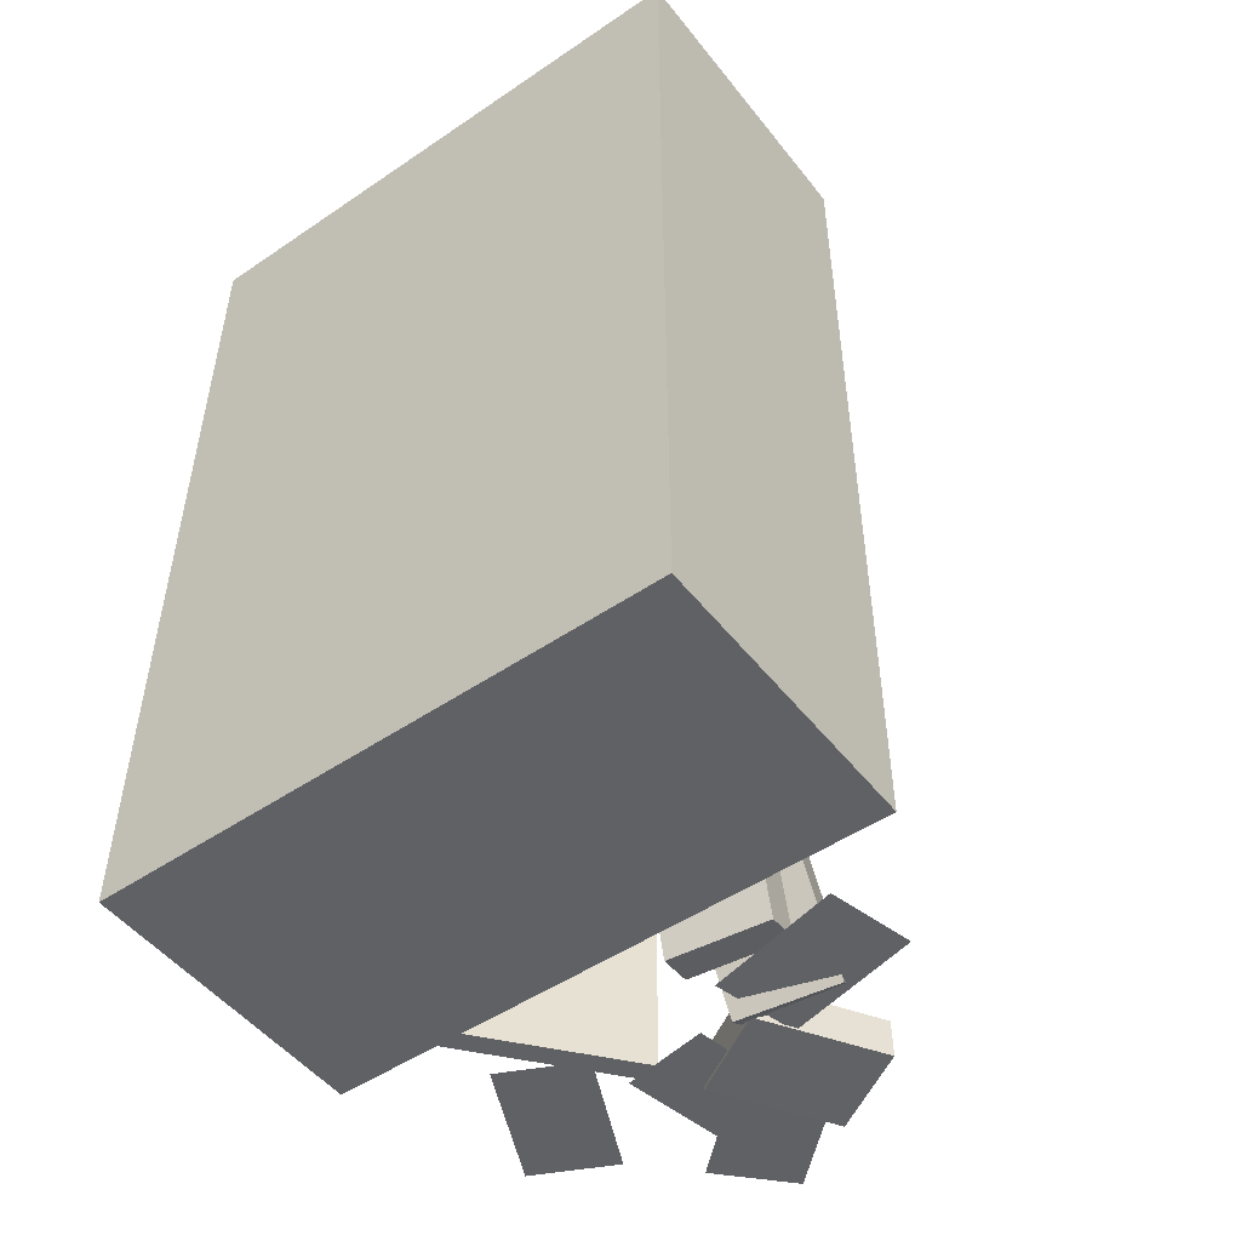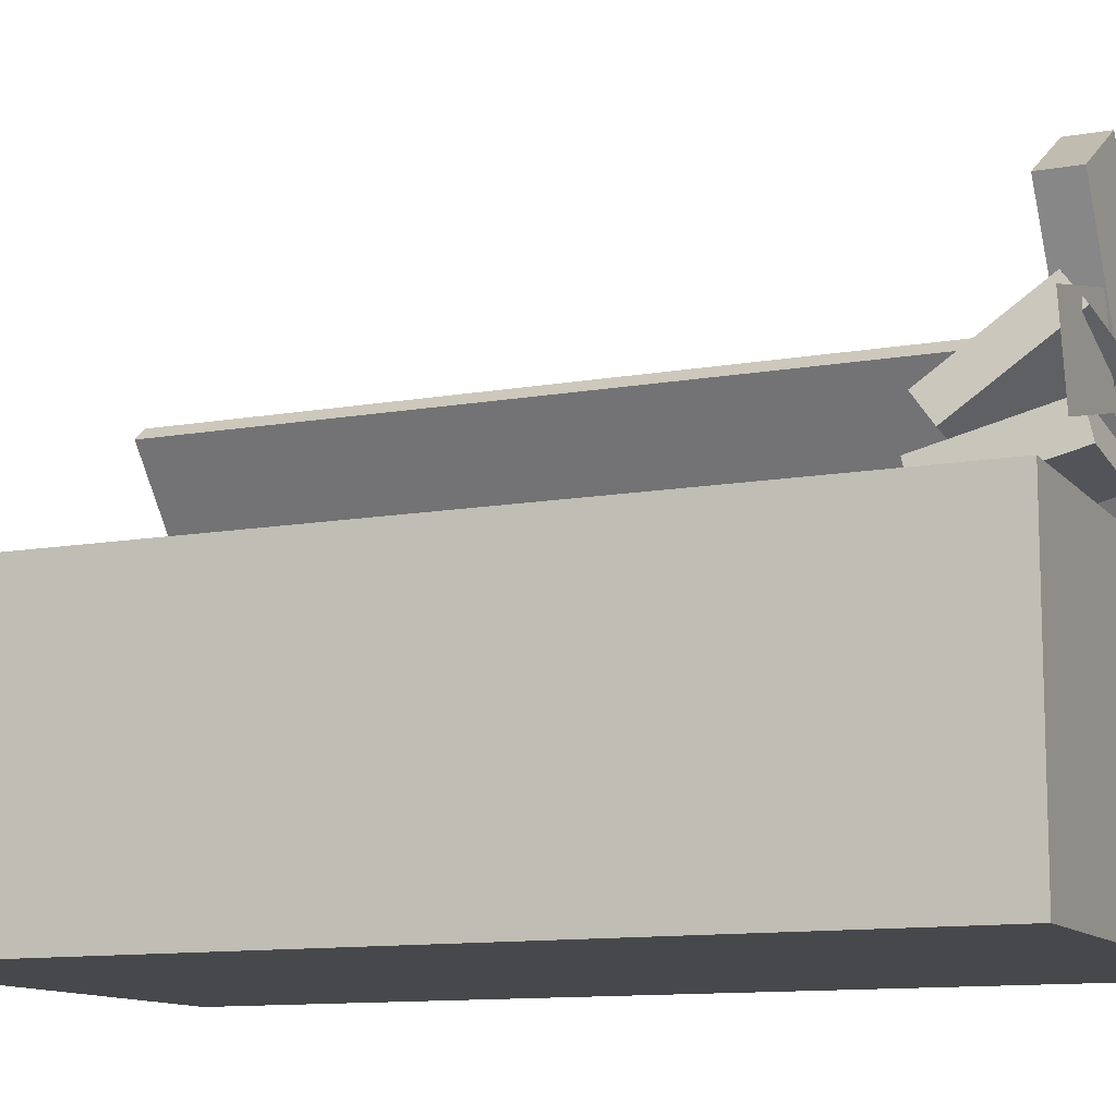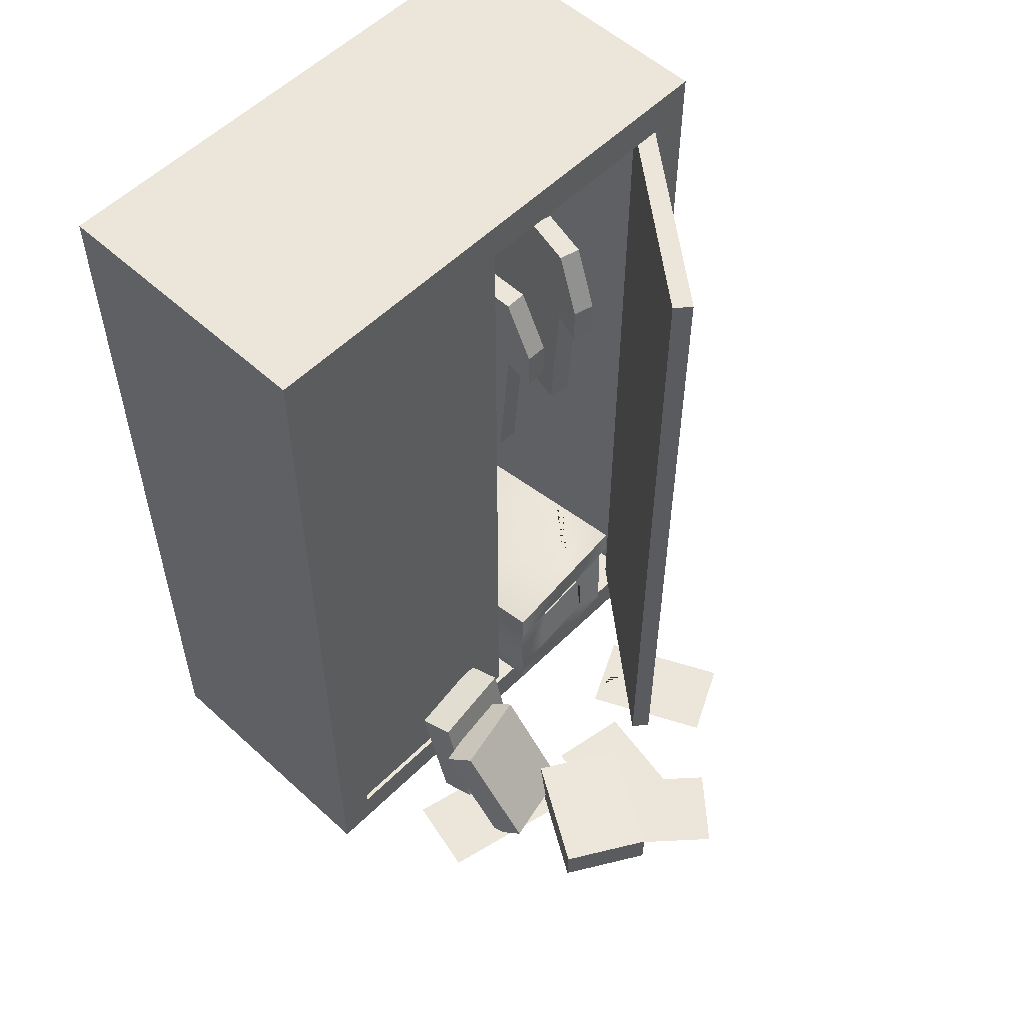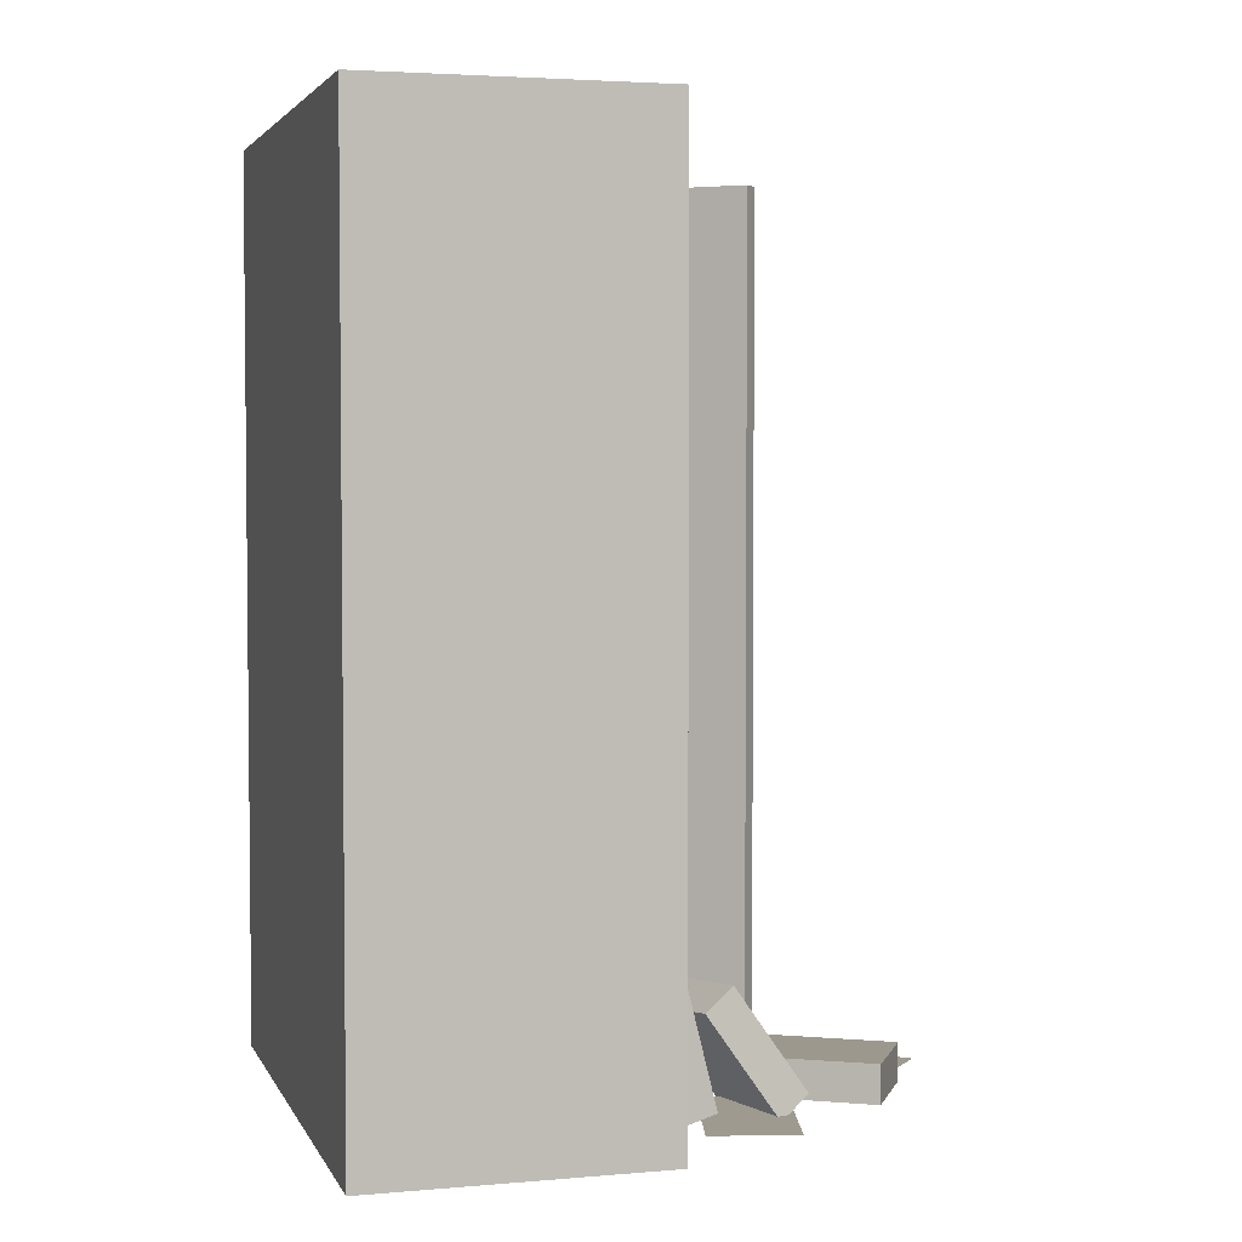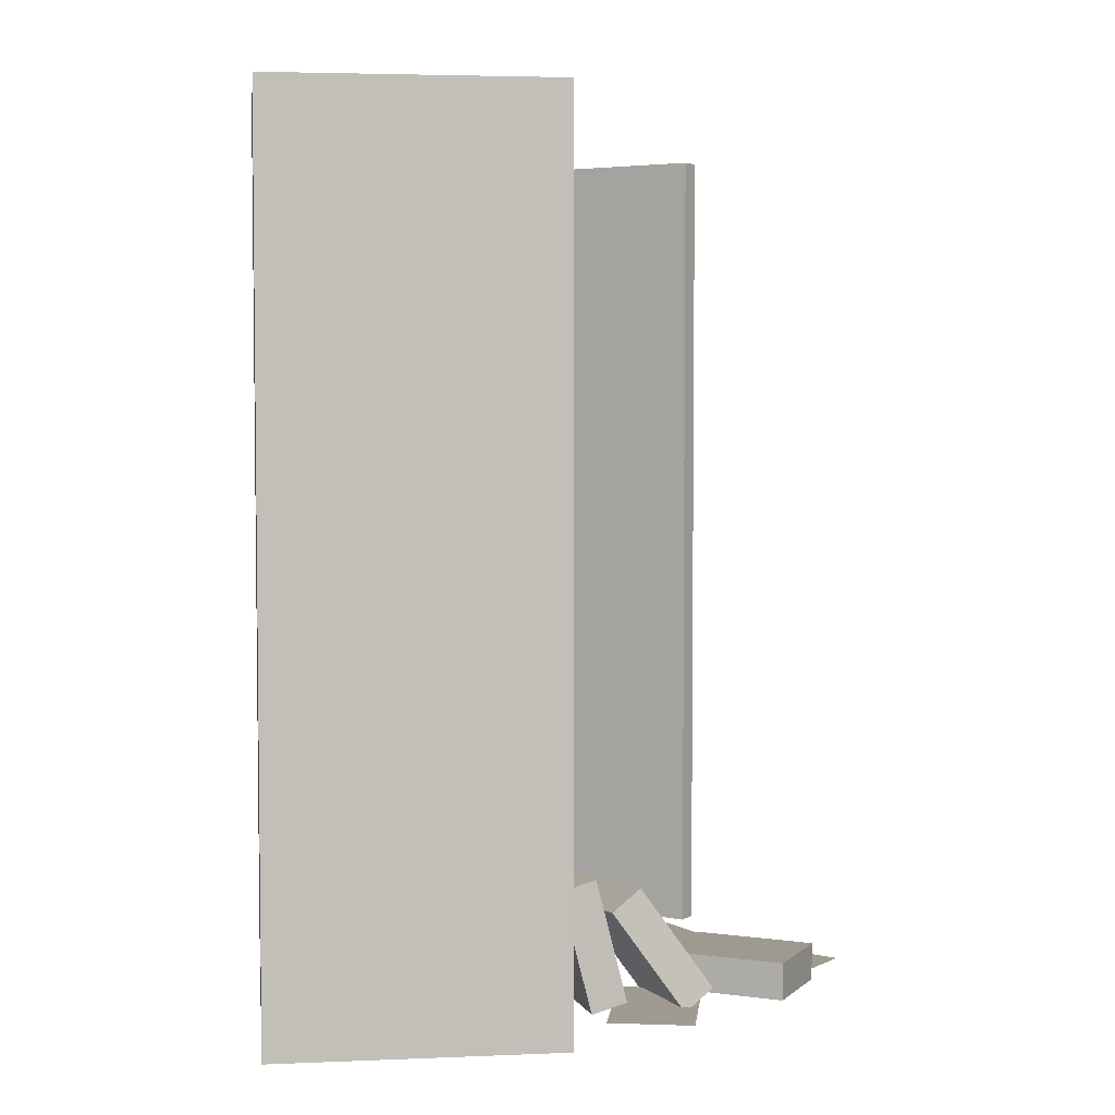
<metadata>
{"format":"obj","ext":"obj","renderer":"f3d","projection":"perspective","resolution":1024,"background":"white","views":[{"elev":-50.1,"azim":-143.3,"up":"+Y"},{"elev":-11.4,"azim":-66.5,"up":"+Z"},{"elev":55.1,"azim":-46.1,"up":"+Y"},{"elev":3.6,"azim":-106.1,"up":"+Y"},{"elev":4.2,"azim":-97.6,"up":"+Y"}]}
</metadata>
<code>
v 0.005885 0.6811 -0.3449
v 0.08502 0.7038 0.6027
v 0.6671 0.6841 -0.4001
v 0.7462 0.7068 0.5474
v 0.6678 0.5648 -0.3974
v 0.747 0.5875 0.5502
v 0.08579 0.5845 0.6055
v 0.00666 0.5618 -0.3421
v 0.03068 0.1258 -0.3063
v 0.1053 0.1472 0.5871
v 0.1024 0.5839 0.5768
v 0.02783 0.5625 -0.3165
v 0.6512 0.5654 -0.3687
v 0.7258 0.5868 0.5247
v 0.7286 0.15 0.5349
v 0.654 0.1286 -0.3584
v 0.5388 0.5859 0.5403
v 0.2894 0.5848 0.5612
v 0.5393 0.5028 0.5423
v 0.29 0.5016 0.5631
v 0.2148 0.5634 -0.3322
v 0.4642 0.5645 -0.353
v 0.2154 0.4802 -0.3302
v 0.4647 0.4814 -0.3511
v 0.2871 0.5008 0.5289
v 0.2866 0.584 0.5269
v 0.5365 0.502 0.508
v 0.5359 0.5851 0.5061
v 0.4676 0.4822 -0.3168
v 0.4671 0.5653 -0.3188
v 0.2182 0.481 -0.296
v 0.2177 0.5642 -0.2979
v 0.2601 0.4165 0.5677
v 0.2611 0.2523 0.5715
v 0.5714 0.2537 0.5456
v 0.5703 0.4179 0.5417
v 0.7047 0.1431 0.2478
v 0.6528 0.3229 -0.363
v 0.02869 0.4301 -0.3134
v 0.1044 0.2744 0.5841
v 0.2288 0.2305 0.5747
v 0.3163 0.1481 0.5694
v 0.6722 0.3427 -0.13
v 0.3891 0.2958 -0.3403
v 0.1308 0.3495 -0.32
v 0.05062 0.3309 -0.05658
v 0.07971 0.371 0.2935
v 0.09545 0.3344 0.4797
v 0.7197 0.6992 0.2303
v 0.4581 0.7055 0.5715
v 0.3267 0.5856 0.5854
v 0.6672 0.7015 0.3444
v 0.5577 0.7025 0.4156
v 0.547 0.7048 0.52
v 0.3734 0.653 0.5798
v 0.7138 0.578 0.1534
v -0.2159 0.149 1.017
v -0.2172 -0.001297 1.016
v -0.4817 0.1495 1.452
v -0.483 -0.000727 1.451
v -0.1564 0.1459 1.651
v -0.1577 -0.004334 1.65
v 0.1094 0.1453 1.216
v 0.1081 -0.004904 1.215
v -0.1575 0.0182 1.65
v 0.1083 0.01763 1.215
v 0.1092 0.1228 1.216
v -0.1566 0.1234 1.65
v -0.4614 0.1268 1.464
v -0.4623 0.02158 1.464
v -0.1965 0.02101 1.029
v -0.1956 0.1262 1.029
v -0.556 -0.01519 1.043
v -0.5194 0.07139 1.16
v -0.5882 0.3987 0.7475
v -0.5516 0.4852 0.8647
v -0.2192 0.3636 0.6581
v -0.1826 0.4502 0.7754
v -0.1869 -0.05024 0.9537
v -0.1503 0.03634 1.071
v -0.1881 0.4372 0.7578
v -0.1558 0.02336 1.053
v -0.1815 -0.03725 0.9713
v -0.2137 0.3766 0.6757
v -0.5594 0.4094 0.7594
v -0.5338 0.47 0.8415
v -0.5016 0.05619 1.137
v -0.5272 -0.004416 1.055
v -0.5399 -0.01378 0.6737
v -0.5193 0.02314 0.8179
v -0.5492 0.4801 0.5486
v -0.5286 0.517 0.6927
v -0.1716 0.474 0.4962
v -0.151 0.5109 0.6404
v -0.1622 -0.01989 0.6213
v -0.1416 0.01703 0.7655
v -0.1541 0.5054 0.6188
v -0.1447 0.0115 0.7439
v -0.1591 -0.01435 0.643
v -0.1685 0.4796 0.5178
v -0.5223 0.4853 0.5669
v -0.5079 0.5111 0.6678
v -0.4985 0.01722 0.7929
v -0.5129 -0.008629 0.692
v -0.2643 0.005939 1.461
v 0.1319 0.005939 1.832
v -0.03182 0.005939 1.212
v 0.3644 0.005939 1.583
v -0.0378 0.009267 0.9914
v -0.1381 0.009267 1.525
v 0.2967 0.009267 1.054
v 0.1965 0.009267 1.587
v -0.8159 0.005939 1.032
v -0.2894 0.005939 1.163
v -0.7339 0.005939 0.7019
v -0.2074 0.005939 0.8326
v 0.3253 0.005939 0.8894
v 0.5603 0.005939 1.378
v 0.6321 0.005939 0.7419
v 0.8671 0.005939 1.231
v 0.7417 0.005939 0.97
v 0.3982 0.005939 0.8543
v 0.5963 0.005939 0.8706
v -1.061 2.712 -0.1072
v -1.061 2.712 0.01772
v -1.061 2.837 -0.1072
v -1.061 2.837 0.01772
v 0.9472 2.837 -0.1072
v 0.9472 2.837 0.01772
v 0.9472 2.712 -0.1072
v 0.9472 2.712 0.01772
v 0.701 1.718 0.2938
v 0.8794 1.718 -0.3912
v 0.6885 2.718 0.342
v 0.892 2.718 -0.4394
v 0.6006 2.718 0.3191
v 0.8042 2.718 -0.4622
v 0.6132 1.718 0.2709
v 0.7916 1.718 -0.4141
v 0.6006 2.339 0.3191
v 0.6885 2.339 0.342
v 0.892 2.339 -0.4394
v 0.8042 2.339 -0.4622
v 0.9231 2.305 -0.5589
v 0.8353 2.305 -0.5817
v 0.8353 2.474 -0.5817
v 0.9231 2.474 -0.5589
v 0.5695 2.305 0.4386
v 0.6573 2.305 0.4615
v 0.6573 2.474 0.4615
v 0.5695 2.474 0.4386
v 0.658 2.718 0.09874
v 0.7446 2.718 -0.2337
v 0.7459 2.718 0.1216
v 0.8325 2.718 -0.2108
v 0.6767 2.615 0.02702
v 0.7646 2.615 0.0499
v 0.7249 2.615 -0.158
v 0.8127 2.615 -0.1351
v 0.6985 2.579 0.2305
v 0.8417 2.579 -0.3192
v 0.7404 2.871 0.06985
v 0.7998 2.871 -0.1585
v 0.6891 2.871 0.05649
v 0.7486 2.871 -0.1719
v 0.6473 2.579 0.2171
v 0.7904 2.579 -0.3325
v 0.6891 2.738 0.05649
v 0.7404 2.738 0.06985
v 0.7998 2.738 -0.1585
v 0.7486 2.738 -0.1719
v 0.3426 1.718 0.2957
v 0.3426 1.718 -0.4122
v 0.3426 2.718 0.3454
v 0.3426 2.718 -0.4619
v 0.2519 2.718 0.3454
v 0.2519 2.718 -0.4619
v 0.2519 1.718 0.2957
v 0.2519 1.718 -0.4122
v 0.2519 2.339 0.3454
v 0.3426 2.339 0.3454
v 0.3426 2.339 -0.4619
v 0.2519 2.339 -0.4619
v 0.3426 2.305 -0.5854
v 0.2519 2.305 -0.5854
v 0.2519 2.474 -0.5854
v 0.3426 2.474 -0.5854
v 0.2519 2.305 0.4689
v 0.3426 2.305 0.4689
v 0.3426 2.474 0.4689
v 0.2519 2.474 0.4689
v 0.2519 2.718 0.1177
v 0.2519 2.718 -0.2258
v 0.3426 2.718 0.1177
v 0.3426 2.718 -0.2258
v 0.2519 2.615 0.04363
v 0.3426 2.615 0.04363
v 0.2519 2.615 -0.1476
v 0.3426 2.615 -0.1476
v 0.3243 2.579 0.235
v 0.3243 2.579 -0.333
v 0.3243 2.871 0.06903
v 0.3243 2.871 -0.1669
v 0.2713 2.871 0.06903
v 0.2713 2.871 -0.1669
v 0.2713 2.579 0.235
v 0.2713 2.579 -0.333
v 0.2713 2.738 0.06903
v 0.3243 2.738 0.06903
v 0.3243 2.738 -0.1669
v 0.2713 2.738 -0.1669
v 0.8706 0.16 0.4556
v 0.9327 0.16 0.5064
v 0.8706 3.376 0.4556
v 0.9327 3.376 0.5064
v 0.2713 3.376 1.187
v 0.3334 3.376 1.238
v 0.2713 0.16 1.187
v 0.3334 0.16 1.238
v 0.4027 1.559 1.154
v 0.4803 1.559 1.059
v 0.4027 1.976 1.154
v 0.4803 1.976 1.059
v -0.9327 0.16 0.4262
v -0.9327 0.16 0.5064
v -0.9327 3.376 0.4262
v -0.9327 3.376 0.5064
v 0.01327 3.376 0.4262
v 0.01327 3.376 0.5064
v 0.01327 0.16 0.4262
v 0.01327 0.16 0.5064
v -0.09613 1.559 0.5064
v -0.2187 1.559 0.5064
v -0.09613 1.976 0.5064
v -0.2187 1.976 0.5064
v -1.085 0 -0.6111
v -1.085 0 0.5255
v -1.085 3.537 -0.6111
v -1.085 3.537 0.5255
v 1.085 3.537 -0.6111
v 1.085 3.537 0.5255
v 1.085 0 -0.6111
v 1.085 0 0.5255
v 0.9337 0.16 0.5255
v -0.9337 0.16 0.5255
v 0.9337 3.377 0.5255
v -0.9337 3.377 0.5255
v 0.9337 0.16 -0.4384
v -0.9337 0.16 -0.4384
v 0.9337 3.377 -0.4384
v -0.9337 3.377 -0.4384
f 39 46 47 48 40 11 12
f 49 52 53 54 50 4
f 13 14 15 37 43 38
f 16 37 15 42 10 9
f 34 35 36 33
f 38 44 45 39 12 21 23 24 22 13
f 3 49 56 5
f 50 55 51 6 4
f 8 7 2 1
f 5 8 1 3
f 7 8 12 11
f 5 56 6 14 13
f 6 51 7 11 18 17 14
f 8 5 13 22 21 12
f 26 25 27 28
f 30 29 31 32
f 18 20 25 26
f 20 19 27 25
f 19 17 28 27
f 17 18 26 28
f 22 24 29 30
f 24 23 31 29
f 23 21 32 31
f 21 22 30 32
f 40 41 34 33 20 18 11
f 41 42 15 35 34
f 19 36 35 15 14 17
f 33 36 19 20
f 38 43 37 16
f 16 9 39 45 44 38
f 9 10 40 48 47 46 39
f 10 41 40
f 10 42 41
f 1 2 50 54 53 52 49 3
f 7 51 55 50 2
f 56 49 4 6
f 58 60 59 57
f 69 70 65 68
f 65 66 67 68
f 66 71 72 67
f 60 58 64 62
f 63 57 59 61
f 65 70 60 62
f 66 65 62 64
f 58 71 66 64
f 61 68 67 63
f 59 69 68 61
f 63 67 72 57
f 60 70 69 59
f 71 58 57 72
f 74 76 75 73
f 85 86 81 84
f 81 82 83 84
f 82 87 88 83
f 76 74 80 78
f 79 73 75 77
f 81 86 76 78
f 82 81 78 80
f 74 87 82 80
f 77 84 83 79
f 75 85 84 77
f 79 83 88 73
f 76 86 85 75
f 87 74 73 88
f 90 92 91 89
f 101 102 97 100
f 97 98 99 100
f 98 103 104 99
f 92 90 96 94
f 95 89 91 93
f 97 102 92 94
f 98 97 94 96
f 90 103 98 96
f 93 100 99 95
f 91 101 100 93
f 95 99 104 89
f 92 102 101 91
f 103 90 89 104
f 105 106 108 107
f 109 110 112 111
f 113 114 116 115
f 117 118 120 121 123 122
f 122 123 121 119
f 124 125 127 126
f 126 127 129 128
f 128 129 131 130
f 130 131 125 124
f 125 131 129 127
f 130 124 126 128
f 141 142 135 155 159 157 154 134
f 153 158 159 155
f 136 152 156 158 153 137 143 140
f 138 139 133 132
f 144 145 146 147
f 148 149 150 151
f 138 132 141 140
f 132 133 142 141
f 133 139 143 142
f 140 143 139 138
f 142 143 145 144
f 143 137 146 145
f 137 135 147 146
f 135 142 144 147
f 140 141 149 148
f 141 134 150 149
f 134 136 151 150
f 136 140 148 151
f 134 154 152 136
f 153 155 135 137
f 157 156 152 154
f 159 158 156 157
f 169 170 163 162
f 162 163 165 164
f 164 165 171 168
f 166 167 161 160
f 170 171 165 163
f 168 169 162 164
f 166 160 169 168
f 160 161 170 169
f 161 167 171 170
f 168 171 167 166
f 181 182 175 195 199 197 194 174
f 193 198 199 195
f 176 192 196 198 193 177 183 180
f 178 179 173 172
f 184 185 186 187
f 188 189 190 191
f 178 172 181 180
f 172 173 182 181
f 173 179 183 182
f 180 183 179 178
f 182 183 185 184
f 183 177 186 185
f 177 175 187 186
f 175 182 184 187
f 180 181 189 188
f 181 174 190 189
f 174 176 191 190
f 176 180 188 191
f 174 194 192 176
f 193 195 175 177
f 197 196 192 194
f 199 198 196 197
f 209 210 203 202
f 202 203 205 204
f 204 205 211 208
f 206 207 201 200
f 210 211 205 203
f 208 209 202 204
f 206 200 209 208
f 200 201 210 209
f 201 207 211 210
f 208 211 207 206
f 212 214 215 213
f 214 216 217 215
f 216 218 219 217
f 218 212 213 219
f 221 223 222 220
f 218 216 214 212
f 213 221 220 219
f 219 220 222 217
f 217 222 223 215
f 215 223 221 213
f 224 225 227 226
f 226 227 229 228
f 228 229 231 230
f 230 231 225 224
f 233 232 234 235
f 230 224 226 228
f 225 231 232 233
f 231 229 234 232
f 229 227 235 234
f 227 225 233 235
f 236 237 239 238
f 238 239 241 240
f 240 241 243 242
f 242 243 237 236
f 249 248 250 251
f 242 236 238 240
f 237 243 244 245
f 243 241 246 244
f 241 239 247 246
f 239 237 245 247
f 245 244 248 249
f 244 246 250 248
f 246 247 251 250
f 247 245 249 251

</code>
